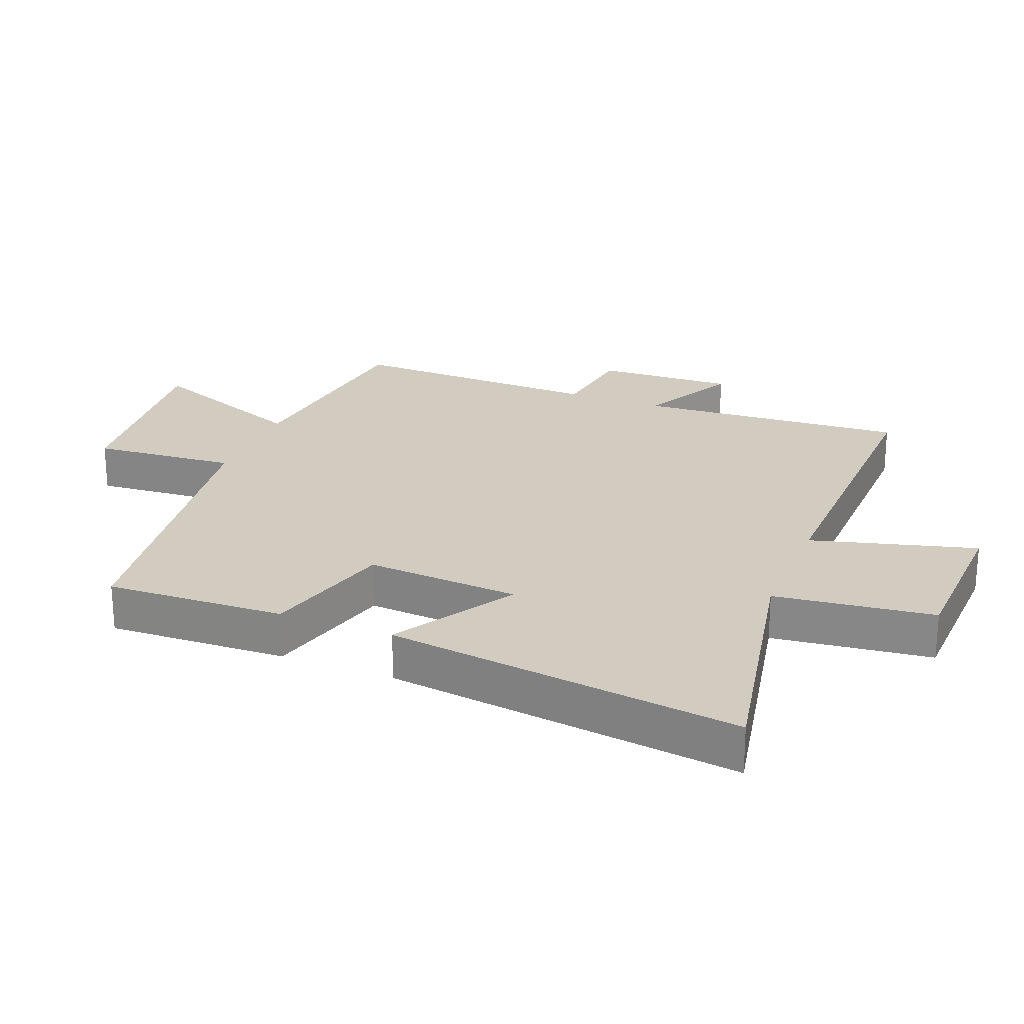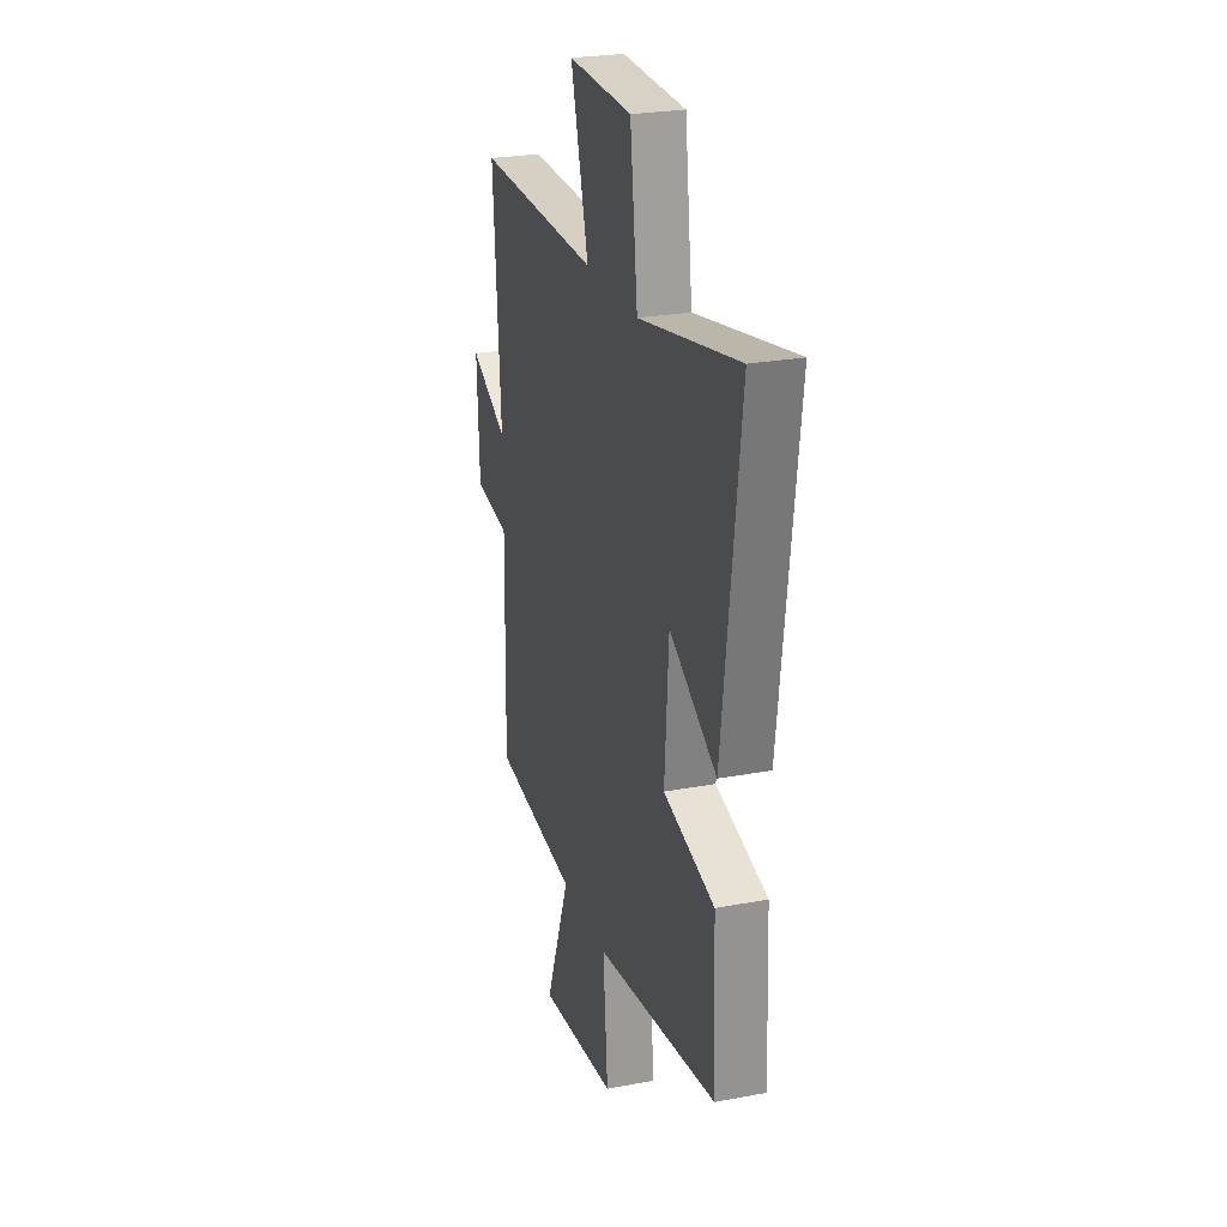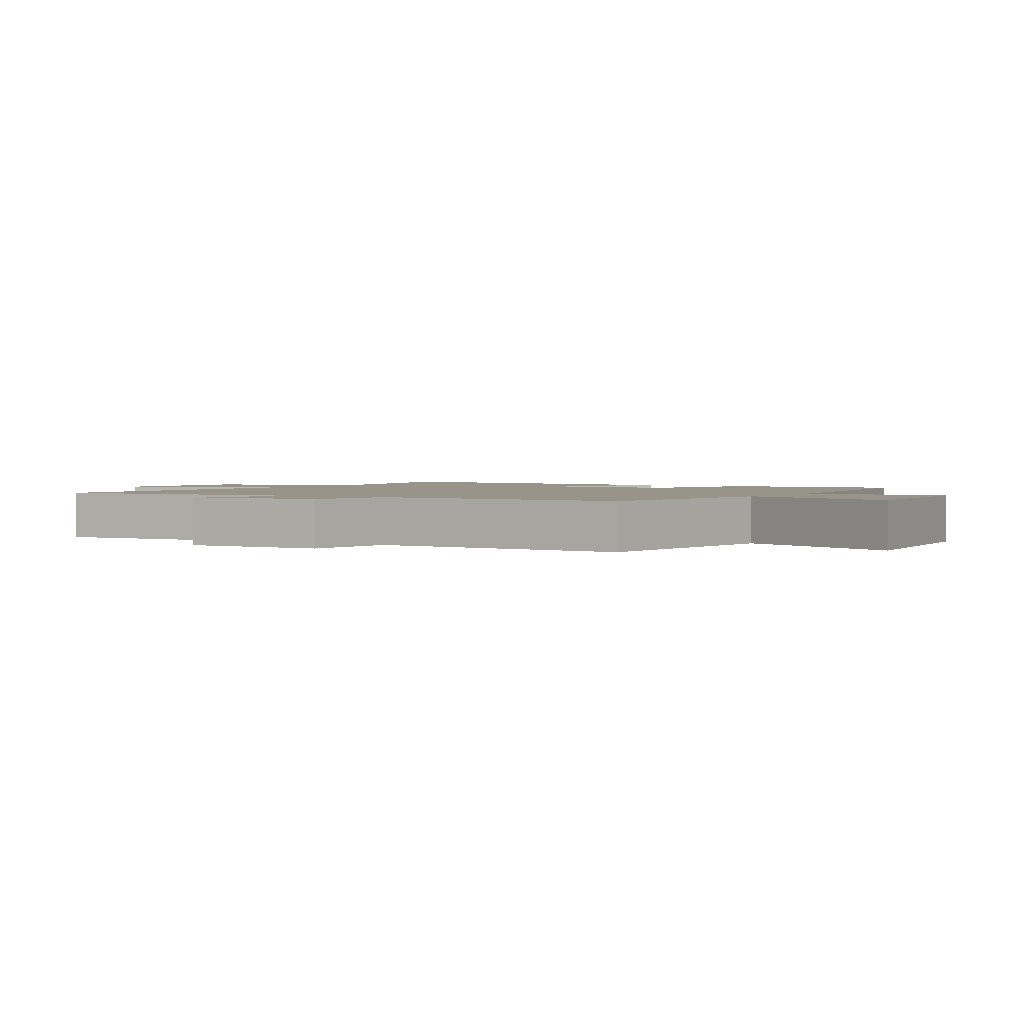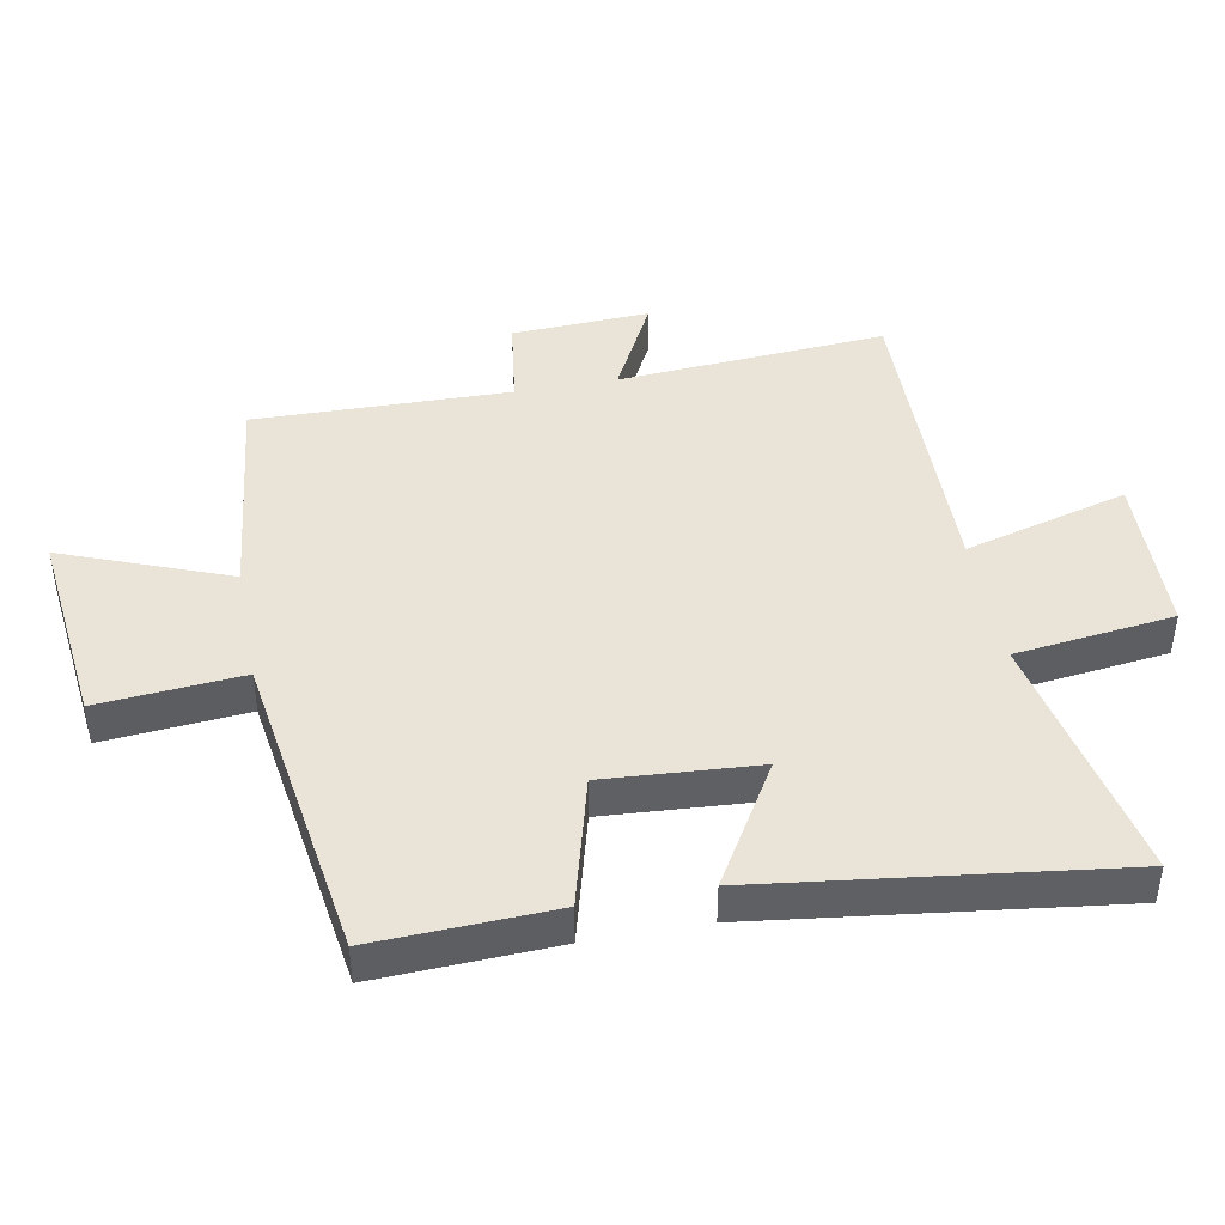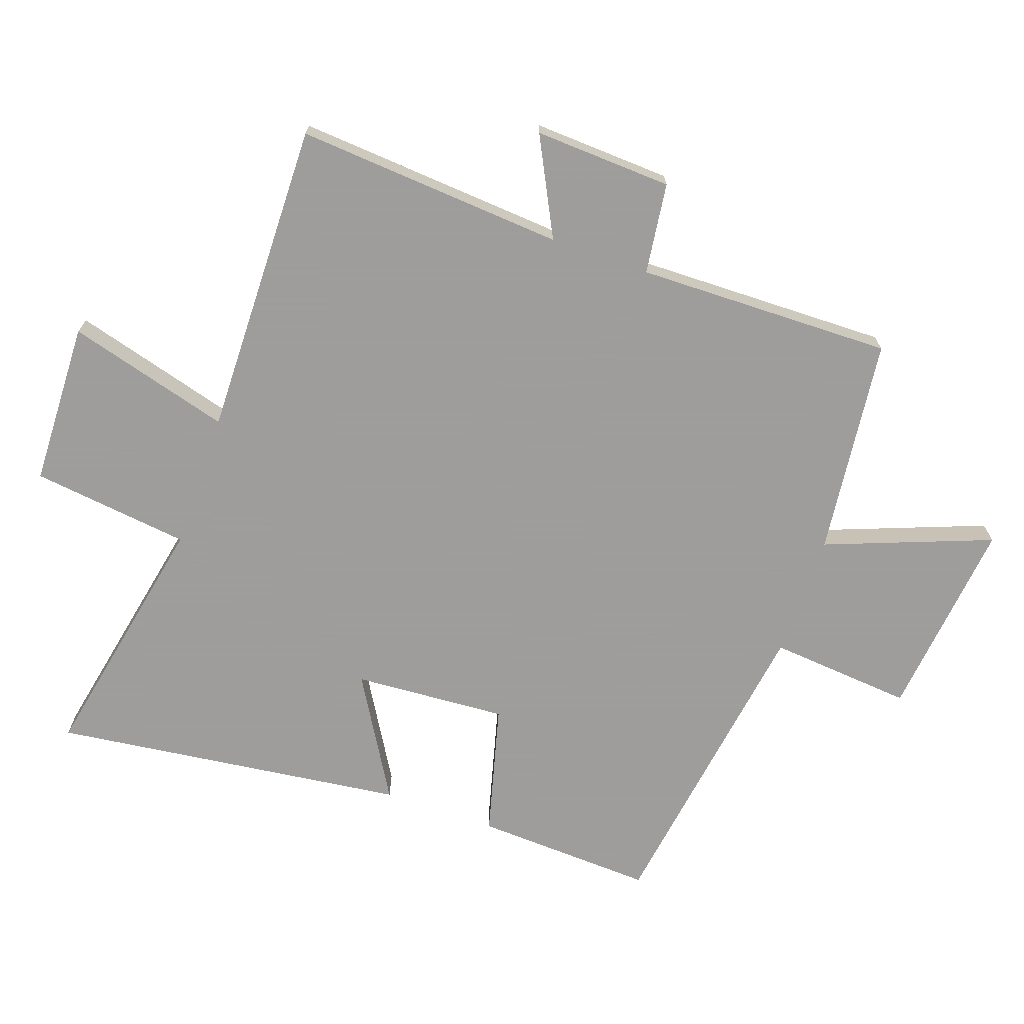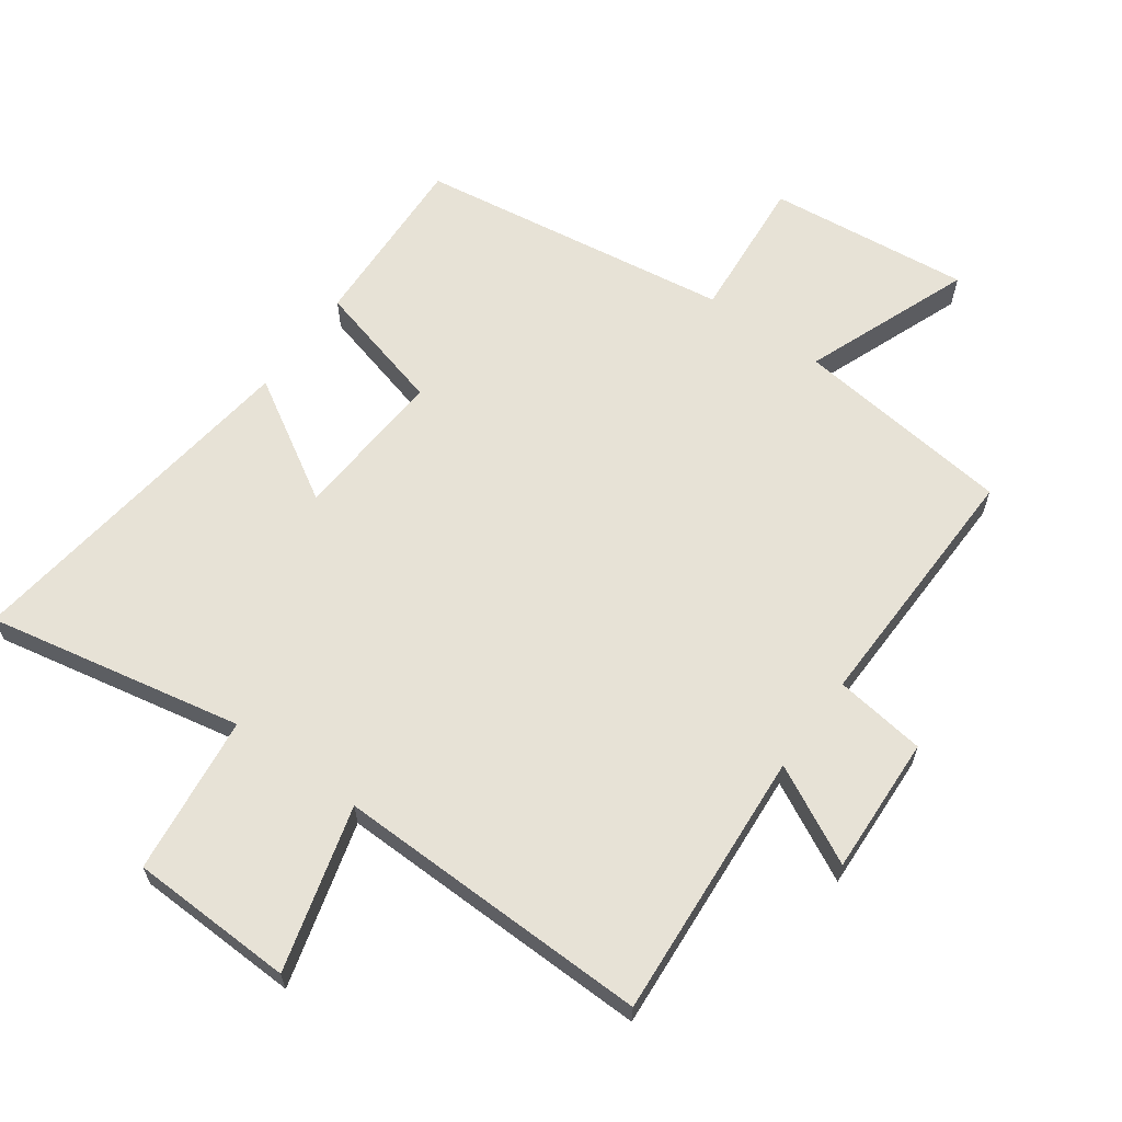
<metadata>
{"format":"obj","ext":"obj","renderer":"f3d","projection":"perspective","resolution":1024,"background":"white","views":[{"elev":24.0,"azim":-68.1,"up":"+Y"},{"elev":25.3,"azim":-106.9,"up":"+Z"},{"elev":1.8,"azim":121.8,"up":"+Y"},{"elev":43.5,"azim":-100.6,"up":"+Y"},{"elev":-70.7,"azim":70.6,"up":"+Y"},{"elev":63.3,"azim":35.8,"up":"+Y"}]}
</metadata>
<code>
v -0.512 0.07 -0.428
v -0.5 0.07 -0.15
v -0.296 0.07 -0.096
v -0.312 0.07 0.142
v -0.5 0.07 0.03
v -0.57 0.07 0.579
v -0.174 0.07 0.5
v -0.144 0.07 0.746
v 0.11 0.07 0.754
v 0.04 0.07 0.5
v 0.53 0.07 0.509
v 0.5 0.07 0.092
v 0.651 0.07 0.169
v 0.641 0.07 -0.045
v 0.5 0.07 -0.064
v 0.508 0.07 -0.461
v 0.169 0.07 -0.5
v 0.268 0.07 -0.757
v -0.044 0.07 -0.723
v -0.025 0.07 -0.5
v -0.512 0 -0.428
v -0.5 0 -0.15
v -0.296 0 -0.096
v -0.312 0 0.142
v -0.5 0 0.03
v -0.57 0 0.579
v -0.174 0 0.5
v -0.144 0 0.746
v 0.11 0 0.754
v 0.04 0 0.5
v 0.53 0 0.509
v 0.5 0 0.092
v 0.651 0 0.169
v 0.641 0 -0.045
v 0.5 0 -0.064
v 0.508 0 -0.461
v 0.169 0 -0.5
v 0.268 0 -0.757
v -0.044 0 -0.723
v -0.025 0 -0.5
f 17 18 19 20
f 1 2 3
f 20 1 3
f 17 20 3
f 16 17 3
f 15 16 3
f 12 13 14 15
f 12 15 3 4
f 10 11 12 4
f 7 8 9 10
f 7 10 4 5
f 5 6 7
f 40 39 38 37
f 23 22 21
f 23 21 40
f 23 40 37
f 23 37 36
f 23 36 35
f 35 34 33 32
f 24 23 35 32
f 24 32 31 30
f 30 29 28 27
f 25 24 30 27
f 27 26 25
f 1 21 22 2
f 2 22 23 3
f 3 23 24 4
f 4 24 25 5
f 5 25 26 6
f 6 26 27 7
f 7 27 28 8
f 8 28 29 9
f 9 29 30 10
f 10 30 31 11
f 11 31 32 12
f 12 32 33 13
f 13 33 34 14
f 14 34 35 15
f 15 35 36 16
f 16 36 37 17
f 17 37 38 18
f 18 38 39 19
f 19 39 40 20
f 20 40 21 1

</code>
